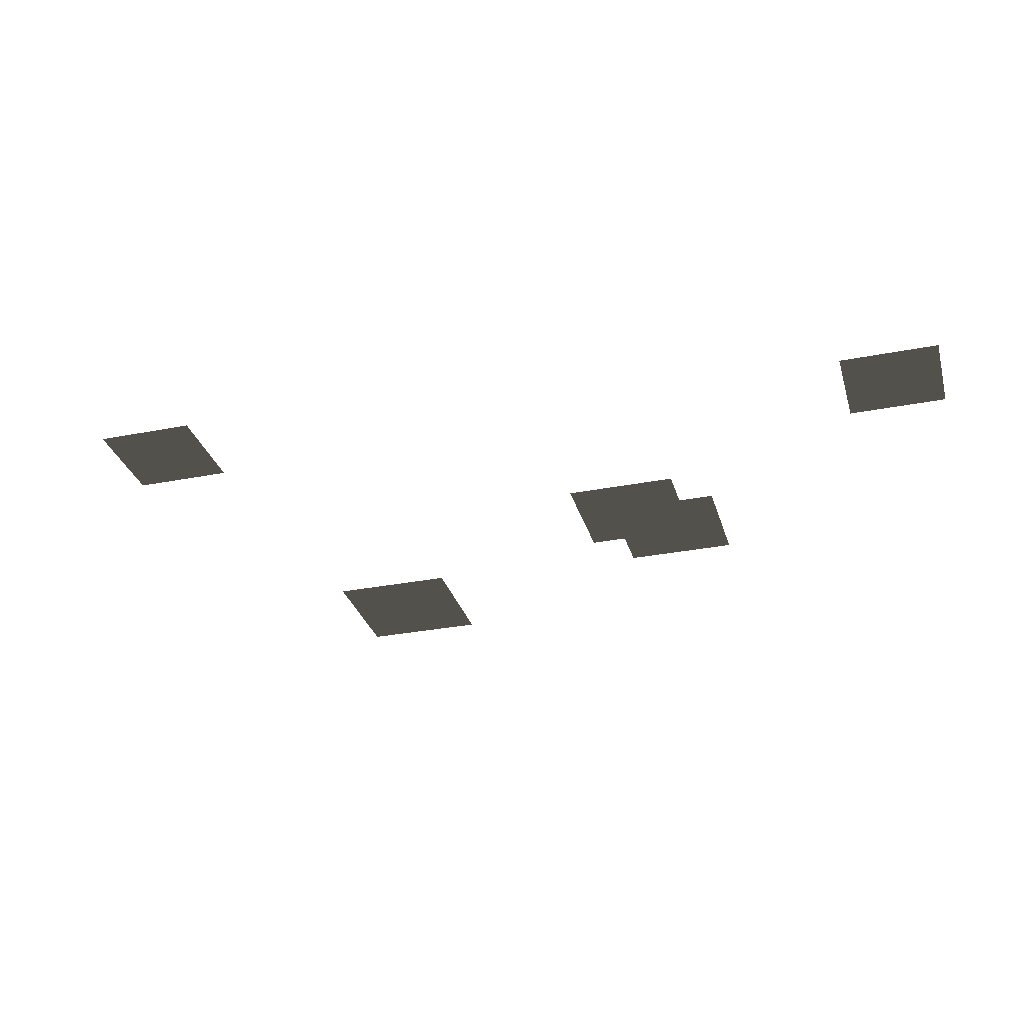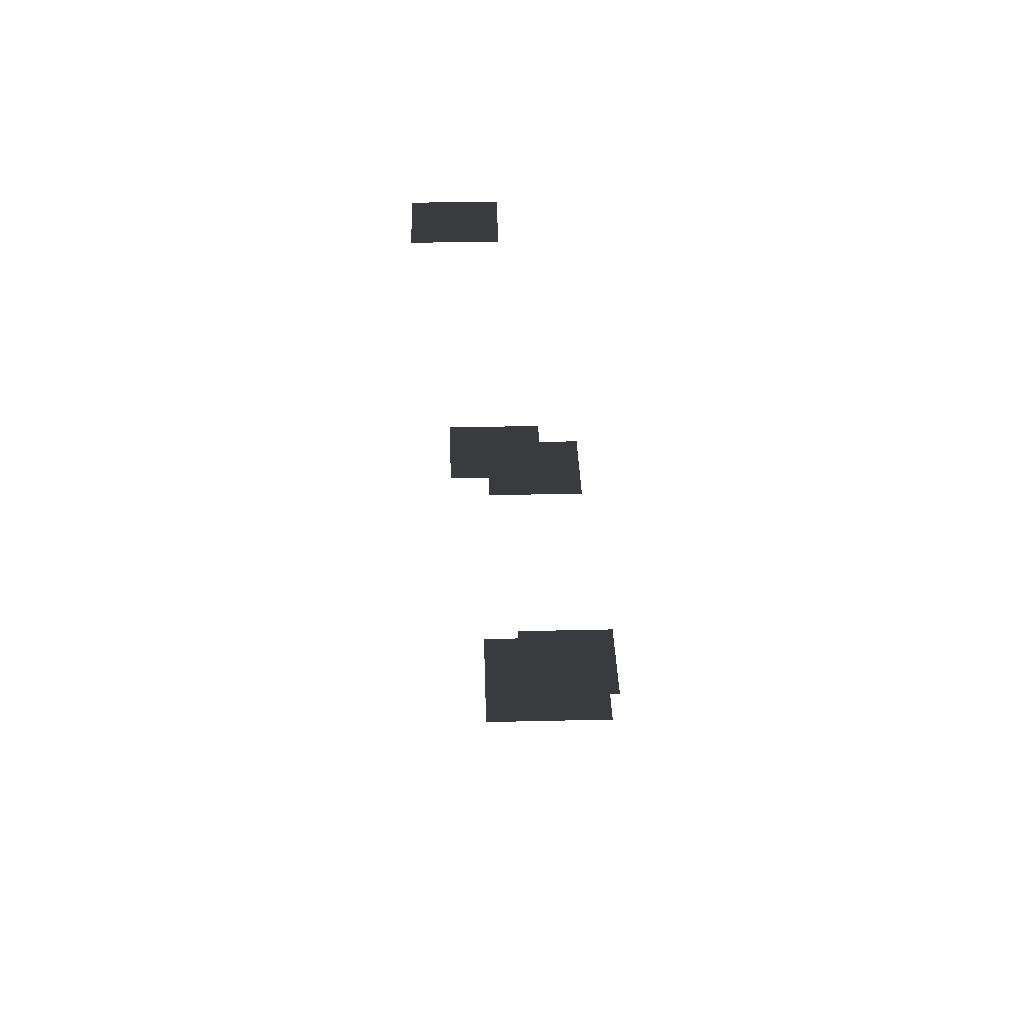
<metadata>
{"format":"obj","ext":"obj","renderer":"f3d","projection":"perspective","resolution":1024,"background":"white","views":[{"elev":-31.0,"azim":-164.3,"up":"+Z"},{"elev":36.7,"azim":88.3,"up":"+Z"}]}
</metadata>
<code>
v -0.5857 0.801 -0.2135
v -0.5857 0.601 -0.2135
v -0.7857 0.801 -0.2135
v -0.7857 0.601 -0.2135
v 1.004 0.9441 -0.2135
v 1.004 0.7441 -0.2135
v 0.8041 0.9441 -0.2135
v 0.8041 0.7441 -0.2135
v -0.0524 0.9676 -0.5428
v -0.0524 0.7676 -0.5428
v -0.2524 0.9676 -0.5428
v -0.2524 0.7676 -0.5428
v -0.1166 0.8836 -0.5426
v -0.1166 0.6836 -0.5426
v -0.3166 0.8836 -0.5426
v -0.3166 0.6836 -0.5426
v 0.3891 1.022 -0.7237
v 0.3891 0.8219 -0.7237
v 0.1891 1.022 -0.7237
v 0.1891 0.8219 -0.7237
g Group_001
f 1 2 4 3
g Group_002
f 5 6 8 7
g Group_003
f 9 10 12 11
g Group_004
f 13 14 16 15
g Group_005
f 17 18 20 19

</code>
